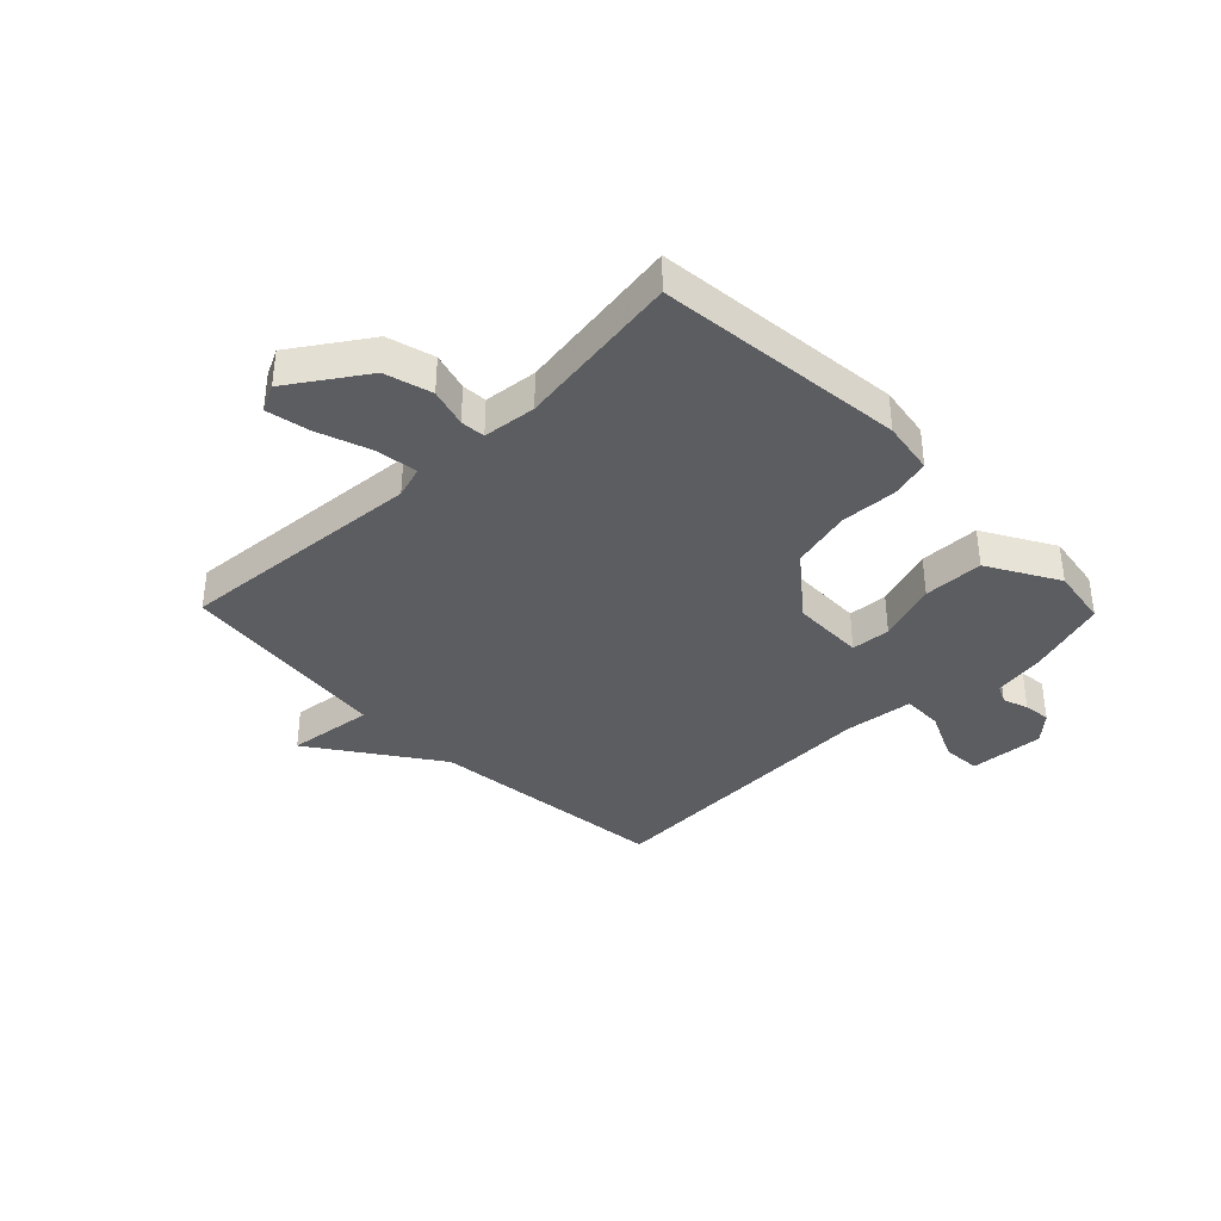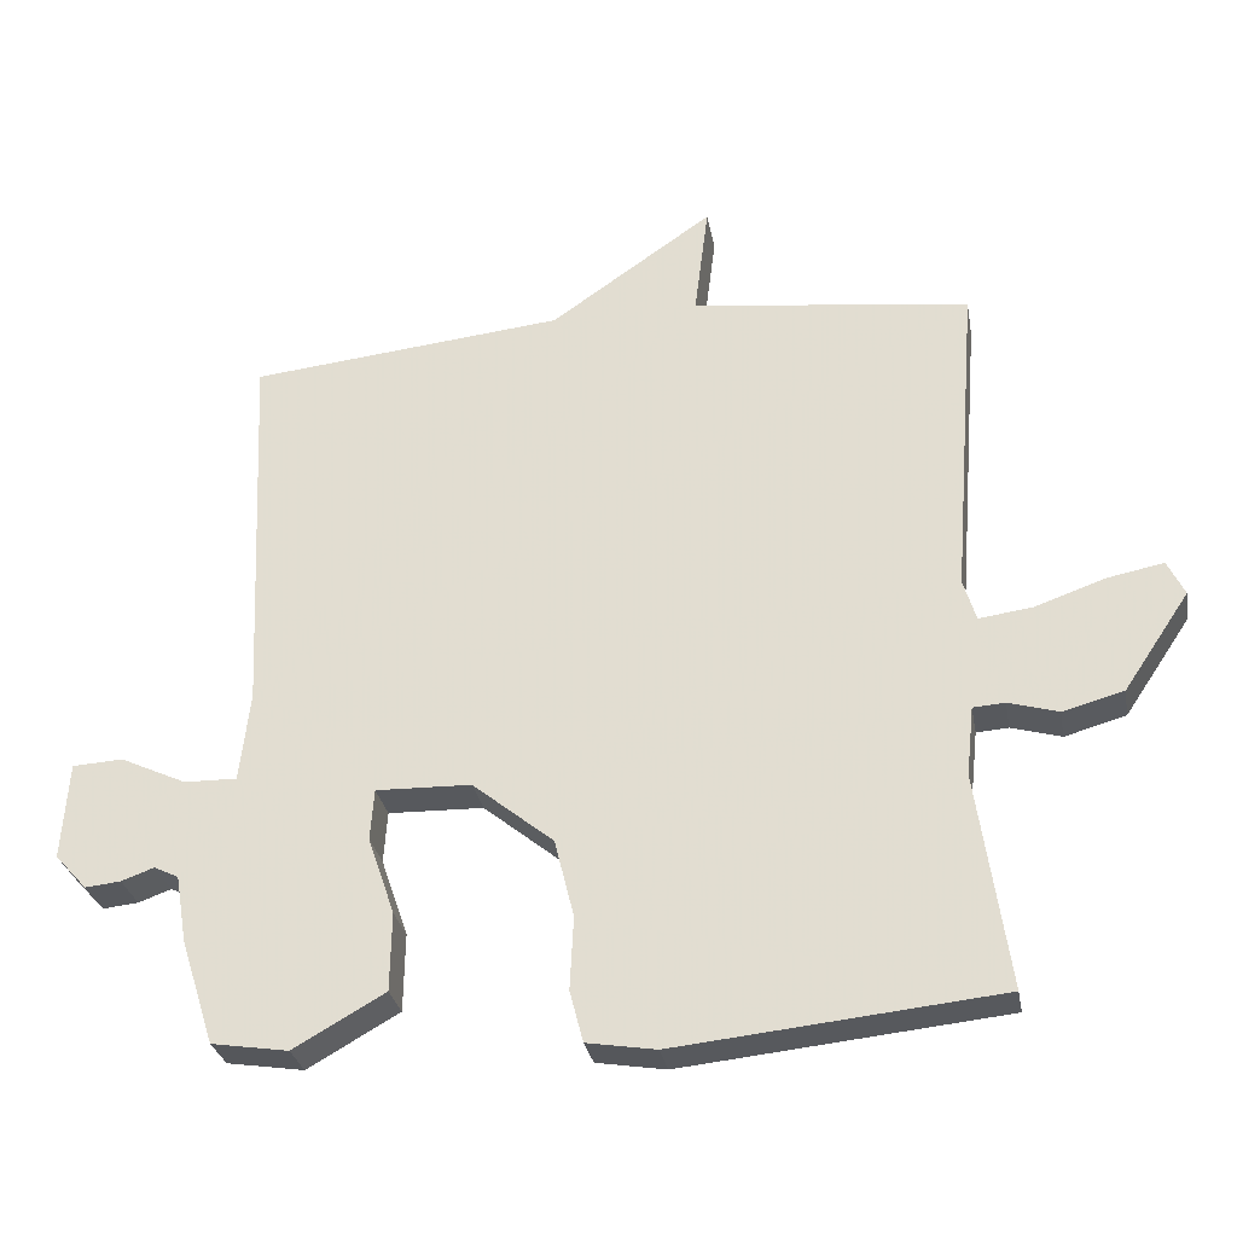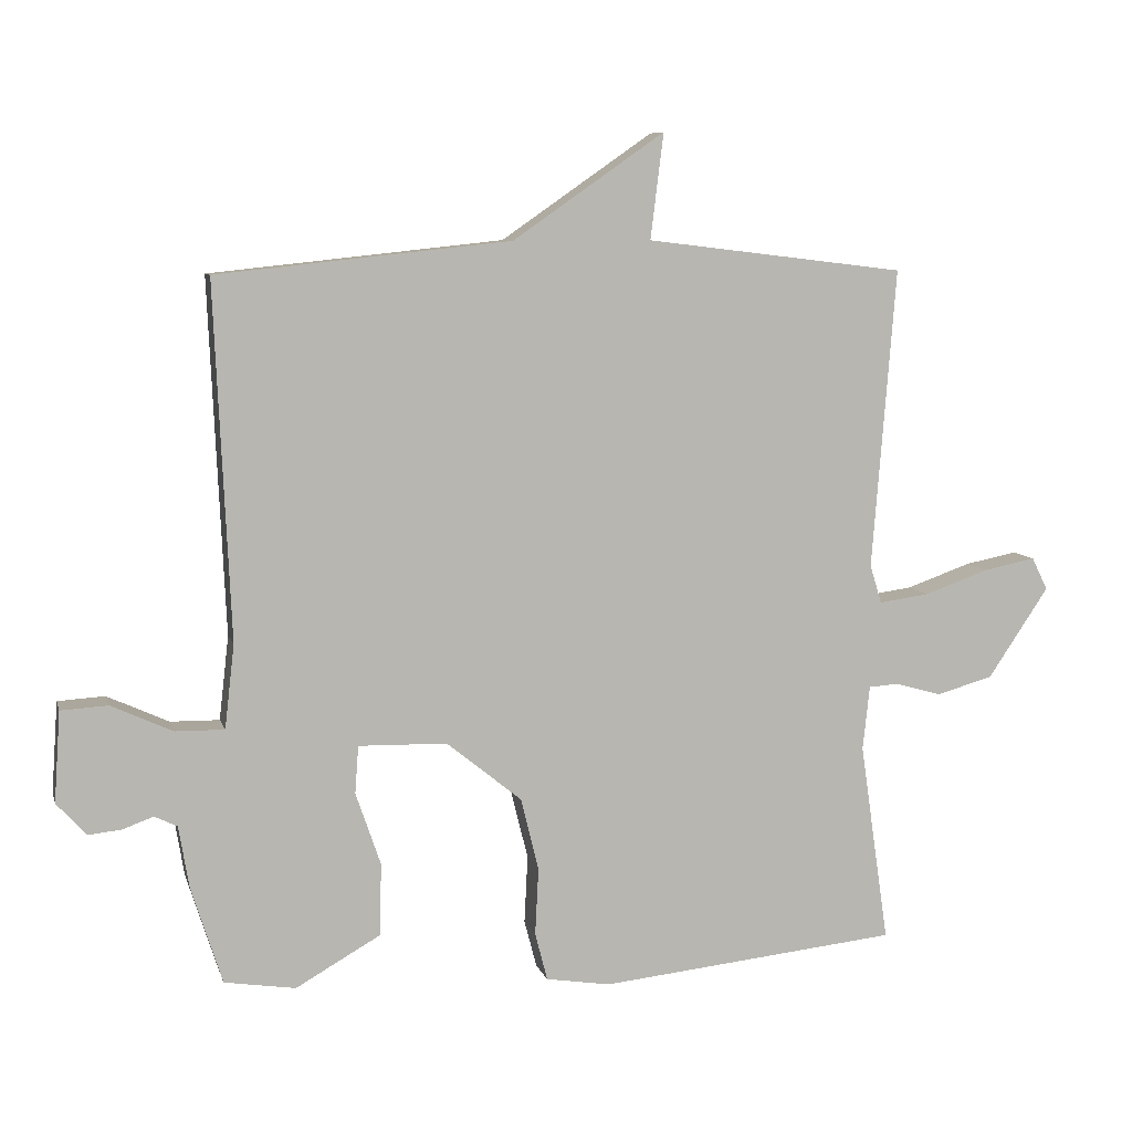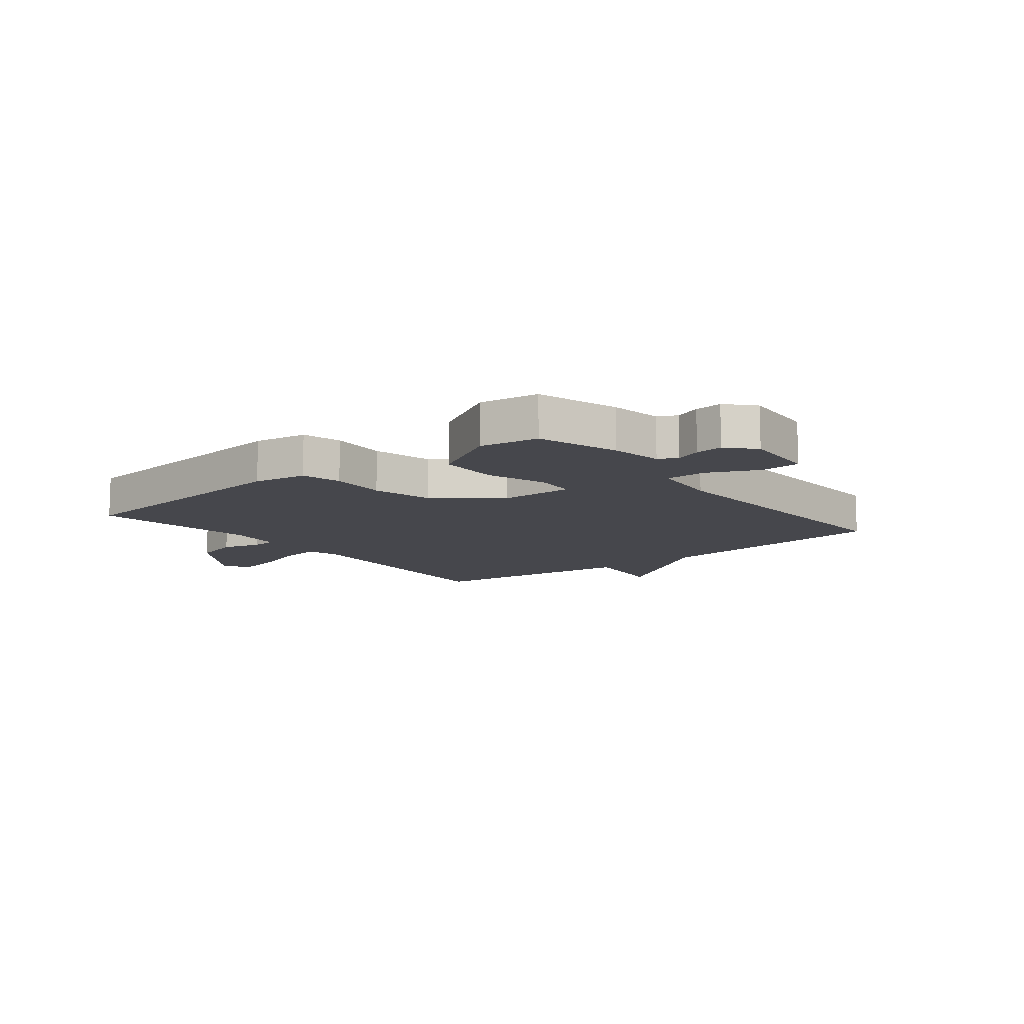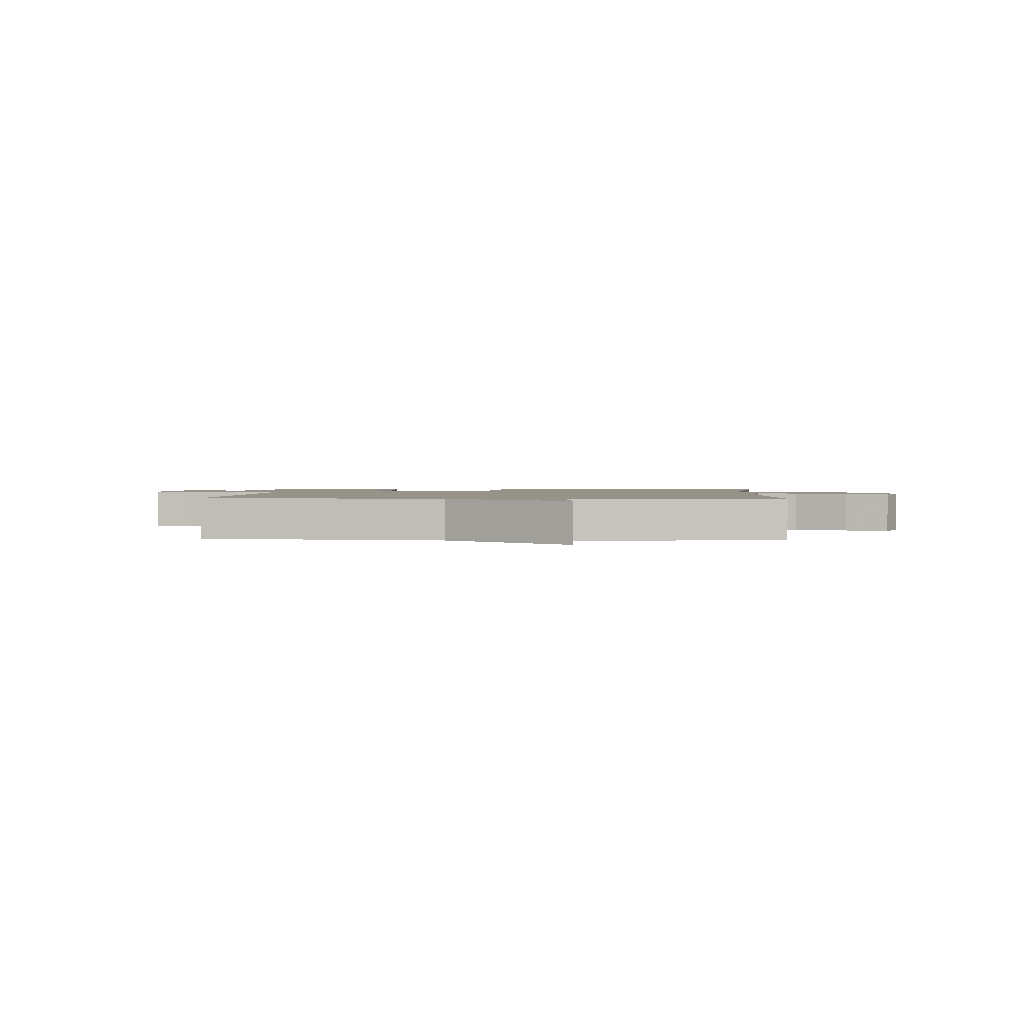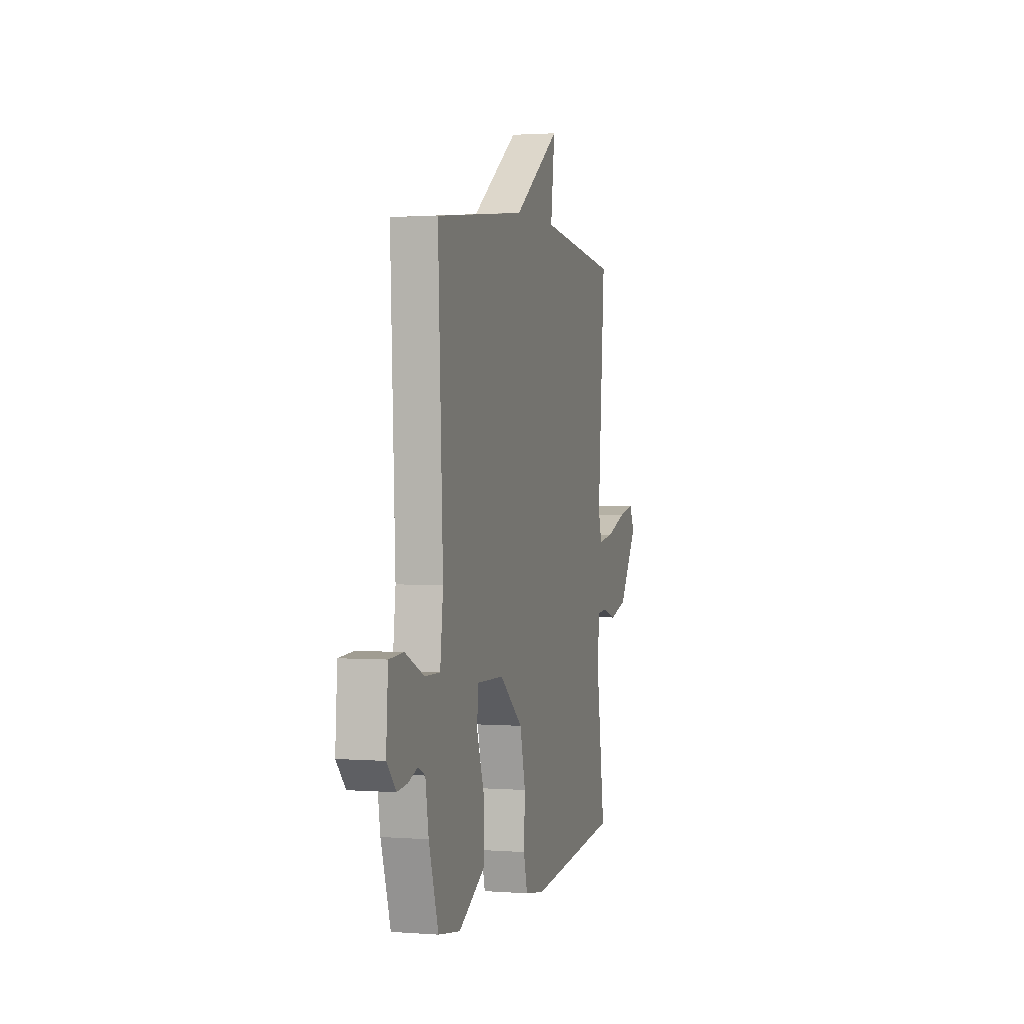
<metadata>
{"format":"obj","ext":"obj","renderer":"f3d","projection":"perspective","resolution":1024,"background":"white","views":[{"elev":-37.2,"azim":134.3,"up":"+Y"},{"elev":-29.3,"azim":10.1,"up":"+Z"},{"elev":8.0,"azim":-13.9,"up":"+Z"},{"elev":-11.0,"azim":-141.5,"up":"+Y"},{"elev":1.6,"azim":3.3,"up":"+Y"},{"elev":1.6,"azim":-74.5,"up":"+Z"}]}
</metadata>
<code>
v -0.5 0.07 0.5
v -0.075 0.07 0.545
v 0.144 0.07 0.697
v 0.125 0.07 0.545
v 0.5 0.07 0.5
v 0.466 0.07 0.066
v 0.483 0.07 0.01
v 0.556 0.07 0.02
v 0.649 0.07 0.053
v 0.725 0.07 0.068
v 0.748 0.07 0.021
v 0.66 0.07 -0.11
v 0.578 0.07 -0.133
v 0.511 0.07 -0.114
v 0.468 0.07 -0.117
v 0.458 0.07 -0.21
v 0.5 0.07 -0.5
v 0.066 0.07 -0.545
v -0.027 0.07 -0.53
v -0.045 0.07 -0.461
v -0.04 0.07 -0.363
v -0.066 0.07 -0.258
v -0.175 0.07 -0.17
v -0.303 0.07 -0.167
v -0.308 0.07 -0.236
v -0.272 0.07 -0.341
v -0.274 0.07 -0.446
v -0.397 0.07 -0.516
v -0.5 0.07 -0.5
v -0.545 0.07 -0.359
v -0.56 0.07 -0.269
v -0.593 0.07 -0.253
v -0.637 0.07 -0.269
v -0.685 0.07 -0.274
v -0.728 0.07 -0.227
v -0.719 0.07 -0.096
v -0.651 0.07 -0.092
v -0.562 0.07 -0.133
v -0.491 0.07 -0.134
v -0.477 0.07 -0.013
v -0.5 0 0.5
v -0.075 0 0.545
v 0.144 0 0.697
v 0.125 0 0.545
v 0.5 0 0.5
v 0.466 0 0.066
v 0.483 0 0.01
v 0.556 0 0.02
v 0.649 0 0.053
v 0.725 0 0.068
v 0.748 0 0.021
v 0.66 0 -0.11
v 0.578 0 -0.133
v 0.511 0 -0.114
v 0.468 0 -0.117
v 0.458 0 -0.21
v 0.5 0 -0.5
v 0.066 0 -0.545
v -0.027 0 -0.53
v -0.045 0 -0.461
v -0.04 0 -0.363
v -0.066 0 -0.258
v -0.175 0 -0.17
v -0.303 0 -0.167
v -0.308 0 -0.236
v -0.272 0 -0.341
v -0.274 0 -0.446
v -0.397 0 -0.516
v -0.5 0 -0.5
v -0.545 0 -0.359
v -0.56 0 -0.269
v -0.593 0 -0.253
v -0.637 0 -0.269
v -0.685 0 -0.274
v -0.728 0 -0.227
v -0.719 0 -0.096
v -0.651 0 -0.092
v -0.562 0 -0.133
v -0.491 0 -0.134
v -0.477 0 -0.013
f 36 37 38
f 35 36 38
f 34 35 38
f 33 34 38
f 32 33 38
f 31 32 38 39
f 30 31 39
f 29 30 39
f 28 29 39
f 27 28 39
f 26 27 39
f 25 26 39
f 24 25 39 40
f 19 20 21
f 18 19 21
f 17 18 21
f 16 17 21
f 15 16 21 22
f 12 13 14
f 11 12 14
f 10 11 14
f 9 10 14
f 8 9 14
f 7 8 14 15
f 15 22 23
f 7 15 23
f 6 7 23
f 2 3 4
f 23 24 40
f 6 23 40
f 5 6 40
f 4 5 40
f 2 4 40
f 1 2 40
f 78 77 76
f 78 76 75
f 78 75 74
f 78 74 73
f 78 73 72
f 79 78 72 71
f 79 71 70
f 79 70 69
f 79 69 68
f 79 68 67
f 79 67 66
f 79 66 65
f 80 79 65 64
f 61 60 59
f 61 59 58
f 61 58 57
f 61 57 56
f 62 61 56 55
f 54 53 52
f 54 52 51
f 54 51 50
f 54 50 49
f 54 49 48
f 55 54 48 47
f 63 62 55
f 63 55 47
f 63 47 46
f 44 43 42
f 80 64 63
f 80 63 46
f 80 46 45
f 80 45 44
f 80 44 42
f 80 42 41
f 1 41 42 2
f 2 42 43 3
f 3 43 44 4
f 4 44 45 5
f 5 45 46 6
f 6 46 47 7
f 7 47 48 8
f 8 48 49 9
f 9 49 50 10
f 10 50 51 11
f 11 51 52 12
f 12 52 53 13
f 13 53 54 14
f 14 54 55 15
f 15 55 56 16
f 16 56 57 17
f 17 57 58 18
f 18 58 59 19
f 19 59 60 20
f 20 60 61 21
f 21 61 62 22
f 22 62 63 23
f 23 63 64 24
f 24 64 65 25
f 25 65 66 26
f 26 66 67 27
f 27 67 68 28
f 28 68 69 29
f 29 69 70 30
f 30 70 71 31
f 31 71 72 32
f 32 72 73 33
f 33 73 74 34
f 34 74 75 35
f 35 75 76 36
f 36 76 77 37
f 37 77 78 38
f 38 78 79 39
f 39 79 80 40
f 40 80 41 1

</code>
